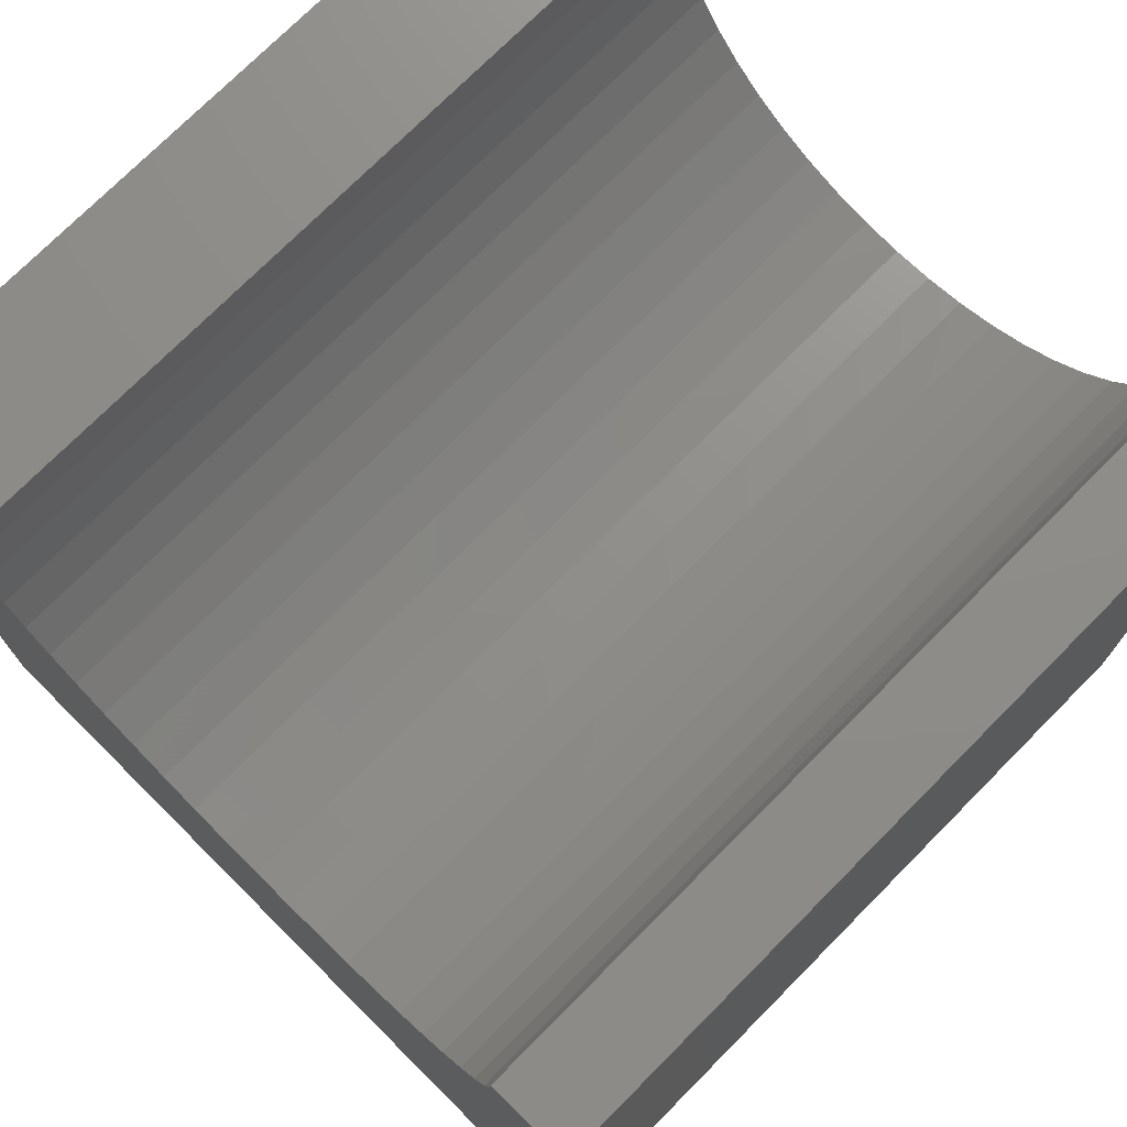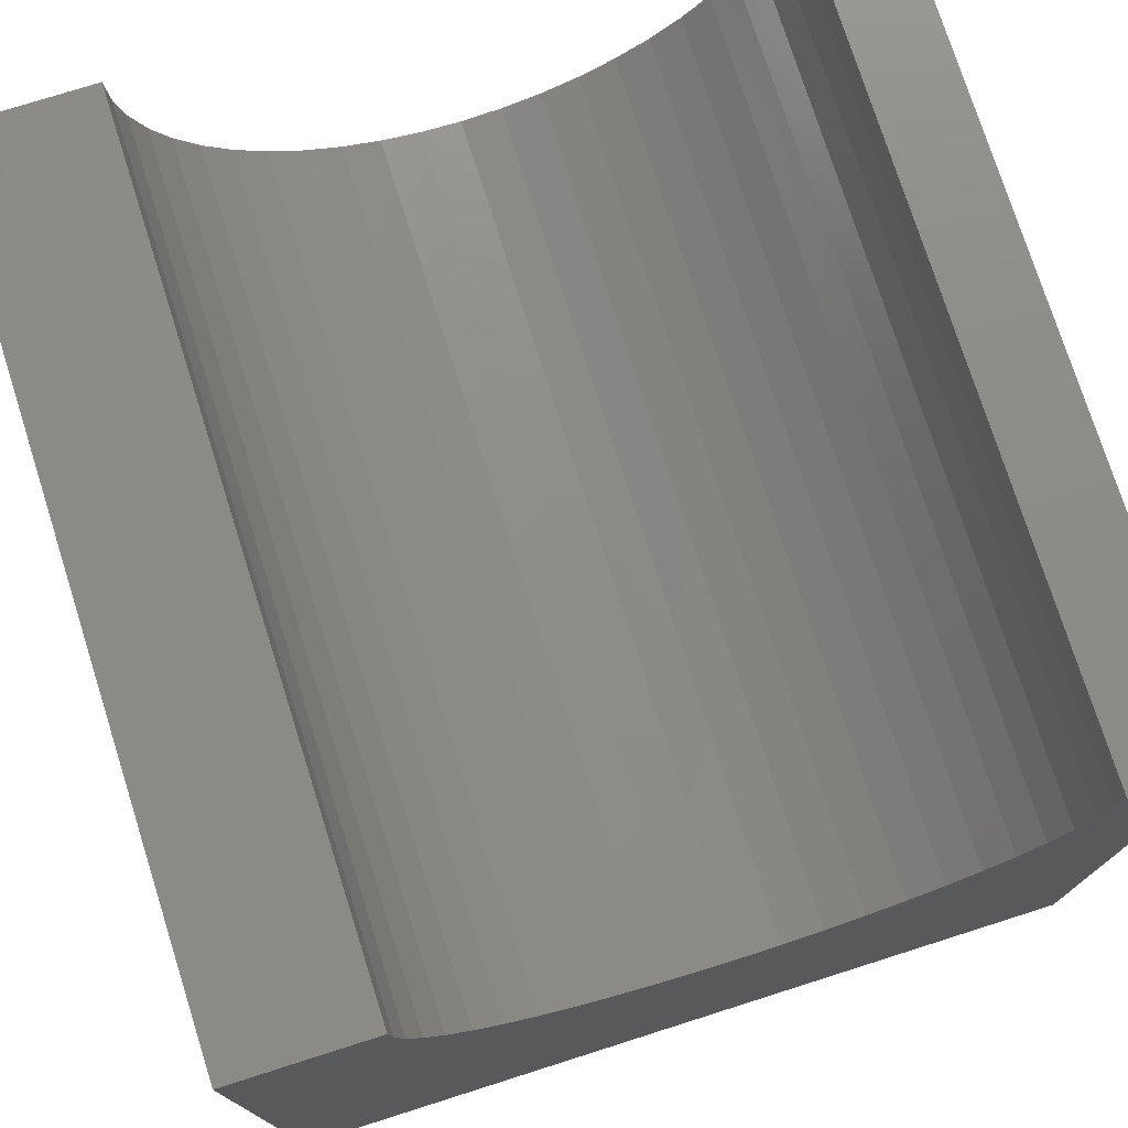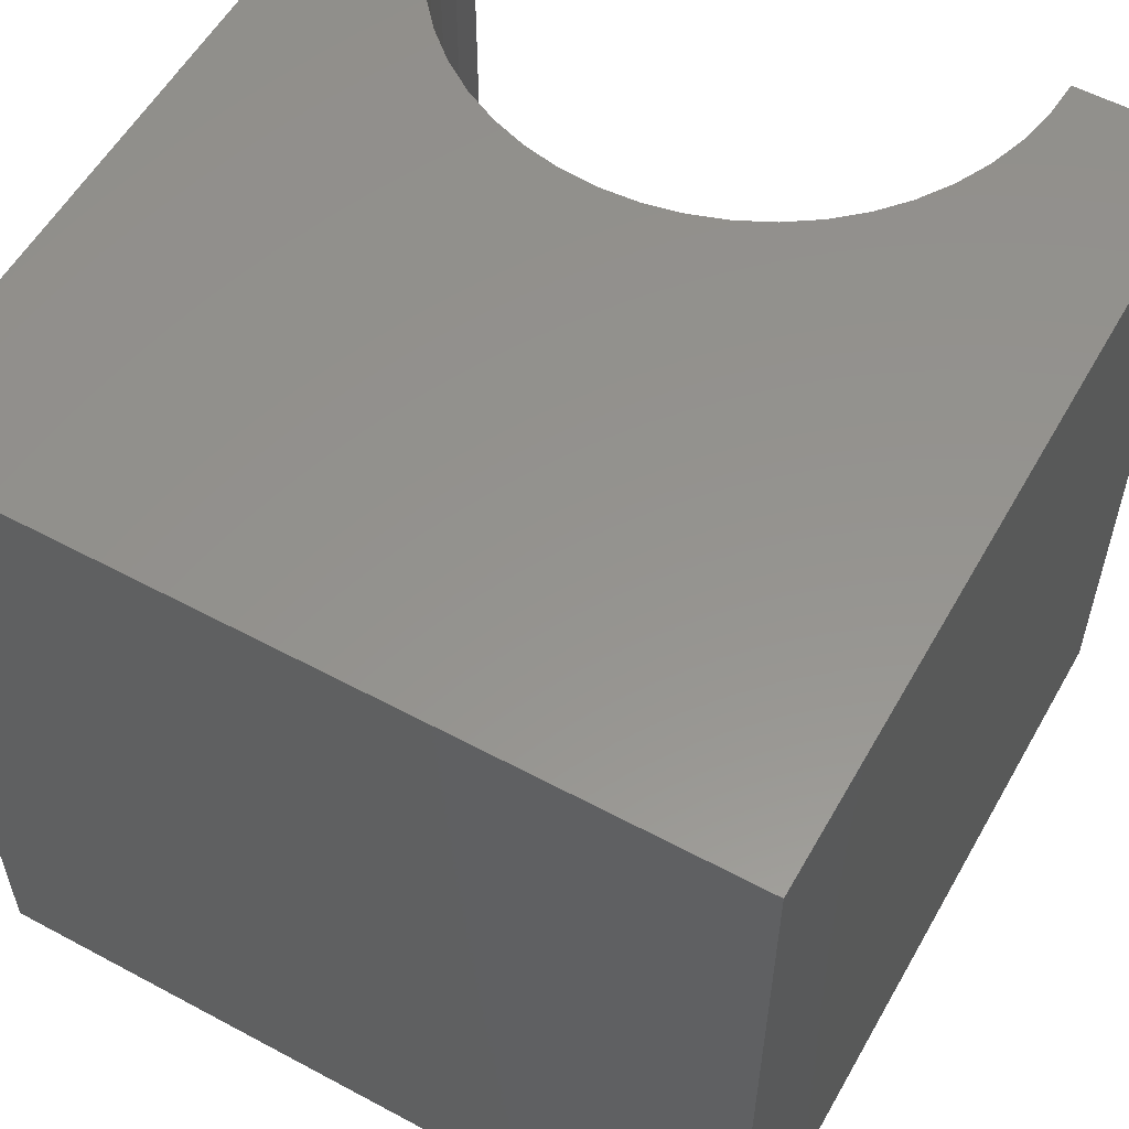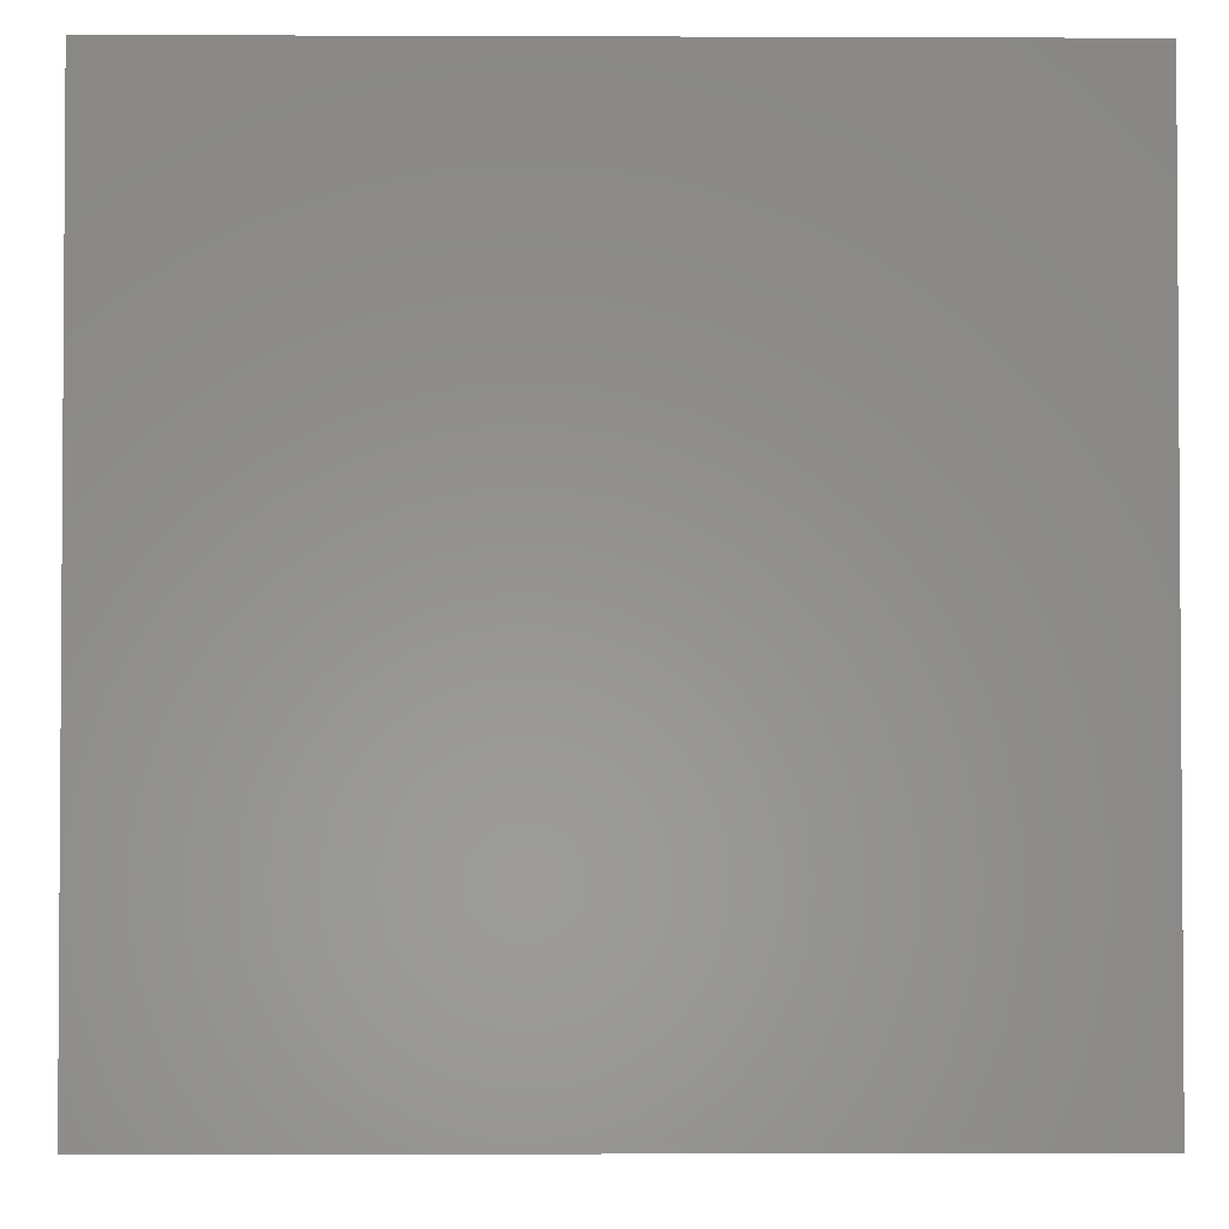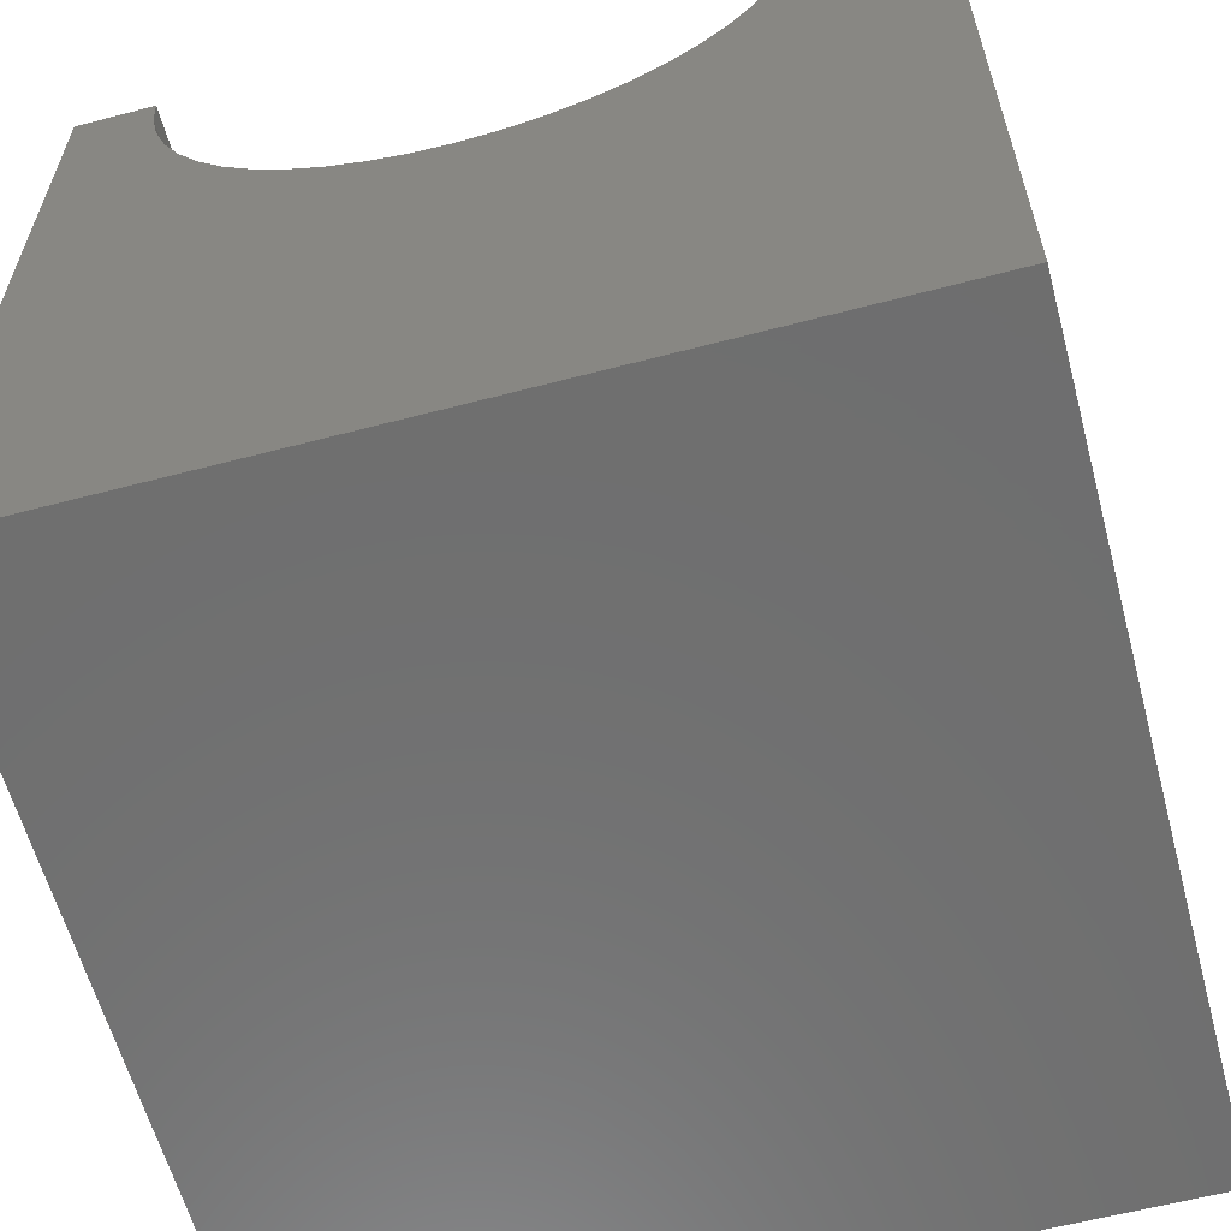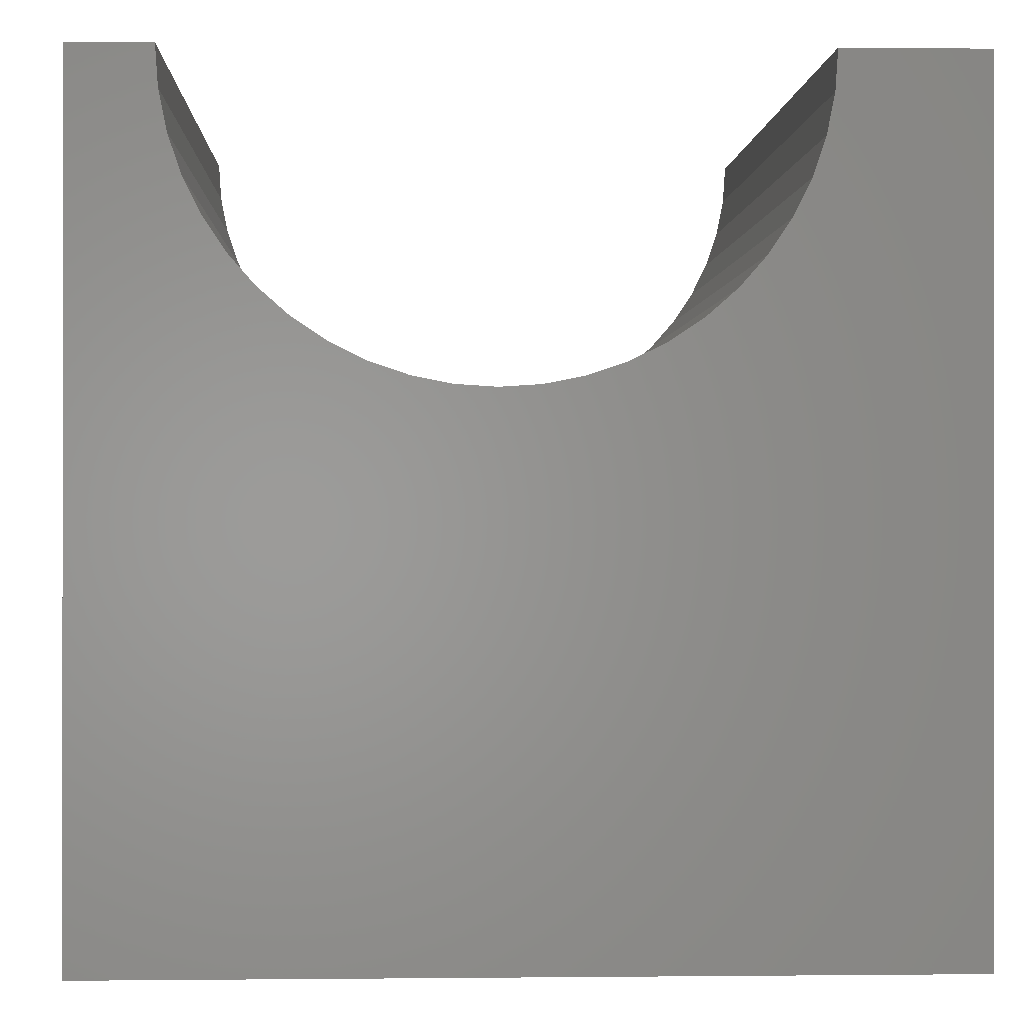
<metadata>
{"format":"stl","ext":"stl","renderer":"f3d","projection":"perspective","resolution":1024,"background":"white","views":[{"elev":74.5,"azim":44.8,"up":"+Z"},{"elev":75.9,"azim":-17.6,"up":"+Z"},{"elev":56.5,"azim":-150.7,"up":"+Y"},{"elev":-2.4,"azim":-90.8,"up":"+Z"},{"elev":-60.7,"azim":-165.0,"up":"+Z"},{"elev":-0.1,"azim":177.6,"up":"+Z"}]}
</metadata>
<code>
# stl→obj: 58 verts, 112 faces
v 1.689 10 10
v 0 10 10
v 1.689 0 10
v 0 0 10
v 0 10 0
v 0 0 0
v 9.022 0 10
v 10 0 10
v 9.022 10 10
v 10 10 10
v 10 10 0
v 10 0 0
v 8.99 10 9.521
v 4.406 10 6.458
v 4.877 10 6.365
v 7.188 10 6.825
v 7.587 10 7.091
v 7.948 10 7.407
v 8.264 10 7.768
v 5.834 10 6.365
v 6.304 10 6.458
v 6.758 10 6.613
v 8.53 10 8.167
v 8.743 10 8.597
v 8.897 10 9.051
v 2.18 10 8.167
v 2.446 10 7.768
v 2.763 10 7.407
v 3.123 10 7.091
v 5.355 10 6.334
v 3.522 10 6.825
v 3.952 10 6.613
v 1.72 10 9.521
v 1.814 10 9.051
v 1.968 10 8.597
v 1.72 0 9.521
v 8.53 0 8.167
v 8.264 0 7.768
v 7.948 0 7.407
v 7.587 0 7.091
v 8.99 0 9.521
v 8.897 0 9.051
v 8.743 0 8.597
v 7.188 0 6.825
v 6.758 0 6.613
v 6.304 0 6.458
v 4.877 0 6.365
v 5.355 0 6.334
v 5.834 0 6.365
v 4.406 0 6.458
v 3.952 0 6.613
v 3.522 0 6.825
v 3.123 0 7.091
v 2.763 0 7.407
v 2.446 0 7.768
v 2.18 0 8.167
v 1.968 0 8.597
v 1.814 0 9.051
f 1 2 3
f 3 2 4
f 2 5 4
f 4 5 6
f 7 8 9
f 9 8 10
f 11 10 12
f 12 10 8
f 5 11 6
f 6 11 12
f 13 9 10
f 14 15 5
f 16 17 11
f 11 17 18
f 11 18 19
f 20 21 11
f 11 21 22
f 11 22 16
f 19 23 11
f 11 23 24
f 11 24 10
f 10 24 25
f 10 25 13
f 26 27 5
f 5 27 28
f 5 28 29
f 5 15 11
f 11 15 30
f 11 30 20
f 29 31 5
f 5 31 32
f 5 32 14
f 1 33 2
f 2 33 34
f 2 34 5
f 5 34 35
f 5 35 26
f 36 3 4
f 37 38 12
f 12 38 39
f 12 39 40
f 7 41 8
f 8 41 42
f 8 42 12
f 12 42 43
f 12 43 37
f 40 44 12
f 12 44 45
f 12 45 46
f 47 6 48
f 48 6 12
f 48 12 49
f 49 12 46
f 47 50 6
f 6 50 51
f 6 51 52
f 52 53 6
f 6 53 54
f 6 54 55
f 55 56 6
f 6 56 57
f 6 57 4
f 4 57 58
f 4 58 36
f 7 9 13
f 7 13 41
f 41 13 25
f 41 25 42
f 42 25 24
f 42 24 43
f 43 24 23
f 43 23 37
f 37 23 19
f 37 19 38
f 38 19 18
f 38 18 39
f 39 18 17
f 39 17 40
f 40 17 16
f 40 16 44
f 44 16 22
f 44 22 45
f 45 22 21
f 45 21 46
f 46 21 20
f 46 20 49
f 49 20 30
f 49 30 48
f 48 30 15
f 48 15 47
f 47 15 14
f 47 14 50
f 50 14 32
f 50 32 51
f 51 32 31
f 51 31 52
f 52 31 29
f 52 29 53
f 53 29 28
f 53 28 54
f 54 28 27
f 54 27 55
f 55 27 26
f 55 26 56
f 56 26 35
f 56 35 57
f 57 35 34
f 57 34 58
f 58 34 33
f 58 33 36
f 36 33 1
f 36 1 3

</code>
